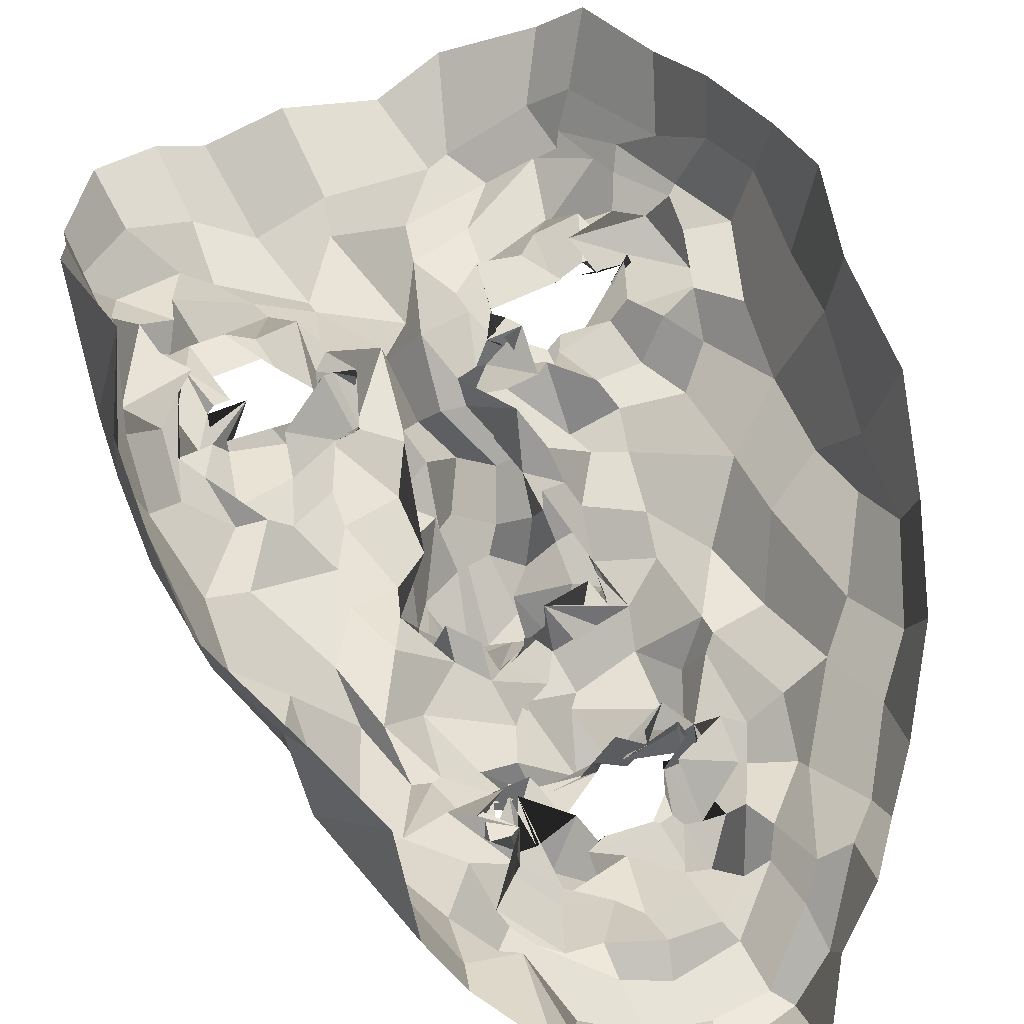
<metadata>
{"format":"obj","ext":"obj","renderer":"f3d","projection":"perspective","resolution":1024,"background":"white","views":[{"elev":60.2,"azim":161.5,"up":"+Z"}]}
</metadata>
<code>
o face_face.002
v 0.5027 0.5438 -0.04686
v 0.5021 0.4837 -0.04752
v 0.5013 0.5068 -0.04097
v 0.4978 0.4342 -0.04305
v 0.5134 0.472 -0.0657
v 0.5121 0.4427 -0.05335
v 0.5139 0.3858 -0.03319
v 0.4317 0.376 0.01159
v 0.5058 0.3449 -0.02606
v 0.5231 0.3002 -0.01869
v 0.5265 0.2475 0.001214
v 0.5141 0.5465 -0.04069
v 0.4981 0.5522 -0.02867
v 0.5056 0.5546 -0.02333
v 0.5046 0.5789 -0.02425
v 0.5125 0.5838 -0.02169
v 0.5002 0.5901 -0.02034
v 0.5018 0.6138 -0.01814
v 0.5003 0.6309 -0.002884
v 0.5137 0.4937 -0.05092
v 0.4949 0.4849 -0.03697
v 0.3934 0.3116 0.06077
v 0.461 0.3955 -0.003137
v 0.4571 0.3895 -0.005329
v 0.4377 0.3924 0.01139
v 0.4319 0.3873 0.008307
v 0.4732 0.3944 0.001771
v 0.4513 0.3417 0.006487
v 0.4585 0.3472 0.002866
v 0.4305 0.3347 0.001779
v 0.4237 0.3571 0.003493
v 0.3992 0.3985 0.02988
v 0.453 0.6374 0.008165
v 0.4208 0.3685 0.009858
v 0.3787 0.3798 0.06606
v 0.4042 0.378 0.03668
v 0.4491 0.4669 -0.005823
v 0.4987 0.5254 -0.02822
v 0.4974 0.5465 -0.03247
v 0.4661 0.5338 -0.03267
v 0.4624 0.5464 -0.023
v 0.4871 0.5543 -0.0271
v 0.478 0.5467 -0.01825
v 0.4483 0.5728 -0.01314
v 0.5026 0.4804 -0.06251
v 0.5002 0.4683 -0.05412
v 0.4156 0.3329 0.01992
v 0.4738 0.4252 -0.01188
v 0.4688 0.4772 -0.03572
v 0.4717 0.4539 -0.02852
v 0.4147 0.4651 0.01375
v 0.5026 0.4401 -0.05458
v 0.4378 0.3012 -0.001493
v 0.418 0.3168 0.009498
v 0.4074 0.2711 0.04565
v 0.4977 0.3315 -0.005361
v 0.4755 0.3437 0.000571
v 0.446 0.5636 0.000669
v 0.3793 0.5383 0.08302
v 0.4742 0.4745 -0.03188
v 0.4971 0.4889 -0.01276
v 0.4533 0.5563 -0.003262
v 0.4643 0.5668 -0.004654
v 0.4271 0.3 0.01018
v 0.4703 0.4732 -0.03118
v 0.4716 0.3194 -0.01098
v 0.4568 0.2982 -0.01412
v 0.4594 0.2449 0.006946
v 0.4204 0.2926 0.02533
v 0.4683 0.2827 -0.009787
v 0.41 0.3201 0.01956
v 0.3972 0.329 0.03093
v 0.4904 0.5405 -0.04523
v 0.4867 0.547 -0.02342
v 0.4696 0.5411 -0.01061
v 0.4883 0.5004 -0.02622
v 0.4714 0.5685 -0.0033
v 0.4531 0.575 -0.003919
v 0.4685 0.5573 -0.0048
v 0.4937 0.4813 -0.04561
v 0.4896 0.5547 -0.01947
v 0.4802 0.555 -0.012
v 0.4909 0.55 -0.007978
v 0.48 0.6298 -0.004896
v 0.4846 0.6063 -0.01093
v 0.48 0.6025 -0.02426
v 0.4852 0.583 -0.01766
v 0.4879 0.5828 -0.01471
v 0.4798 0.5699 -0.003028
v 0.4771 0.5627 -0.01232
v 0.4714 0.5889 -0.01305
v 0.4619 0.5876 -0.01629
v 0.4559 0.5263 -0.02133
v 0.3765 0.4541 0.1101
v 0.5133 0.4955 -0.03924
v 0.4641 0.5578 0.000126
v 0.4662 0.5685 -0.00296
v 0.4963 0.4973 -0.03502
v 0.4659 0.4958 -0.0195
v 0.4952 0.5007 -0.04844
v 0.4599 0.435 -0.00713
v 0.4466 0.4401 -0.006125
v 0.4681 0.4826 -0.0306
v 0.4227 0.2596 0.02624
v 0.4344 0.2824 0.007848
v 0.4288 0.3037 0.004374
v 0.4611 0.5996 0.0168
v 0.494 0.3083 -0.01365
v 0.4768 0.2845 -0.01353
v 0.488 0.2518 -0.003782
v 0.4288 0.3866 0.01381
v 0.4087 0.4023 0.03412
v 0.4703 0.3834 0.01067
v 0.4099 0.3541 0.01669
v 0.4825 0.4134 0.00251
v 0.4794 0.4711 -0.03717
v 0.3936 0.4155 0.03653
v 0.4084 0.4152 0.01577
v 0.4205 0.4297 0.007204
v 0.4442 0.4226 -0.002609
v 0.4634 0.4209 -0.01462
v 0.4832 0.4039 0.002735
v 0.5077 0.3967 -0.01215
v 0.3929 0.4465 0.02836
v 0.3977 0.3475 0.01604
v 0.507 0.4884 -0.05334
v 0.4713 0.438 -0.01895
v 0.3767 0.3878 0.1032
v 0.4934 0.393 -0.01318
v 0.472 0.4732 -0.02042
v 0.4206 0.3637 0.008573
v 0.4805 0.4547 -0.03168
v 0.3711 0.4974 0.0996
v 0.4745 0.3761 0.007868
v 0.4907 0.4497 -0.05366
v 0.4064 0.586 0.03515
v 0.407 0.6077 0.04613
v 0.3793 0.4514 0.07409
v 0.3913 0.5654 0.043
v 0.3891 0.3582 0.06291
v 0.4486 0.652 -0.004043
v 0.4999 0.4887 -0.0387
v 0.4704 0.4547 -0.0098
v 0.3857 0.3802 0.03708
v 0.4457 0.3851 -0.00217
v 0.4556 0.3866 0.001969
v 0.474 0.5685 -0.000635
v 0.392 0.4845 0.03647
v 0.4666 0.6921 0.01787
v 0.4323 0.6459 0.0316
v 0.4223 0.6301 0.04333
v 0.5218 0.2903 -0.005641
v 0.4873 0.6901 0.0106
v 0.4617 0.3889 -0.002579
v 0.4746 0.3819 0.00182
v 0.4775 0.3829 0.006072
v 0.3967 0.3499 0.02638
v 0.4784 0.3702 0.006892
v 0.4485 0.3669 0.008594
v 0.4487 0.359 -0.004779
v 0.4393 0.3642 0.0124
v 0.4347 0.3683 0.008866
v 0.383 0.3395 0.07559
v 0.425 0.3721 0.01744
v 0.5131 0.5125 -0.03794
v 0.4684 0.5107 -0.02728
v 0.4746 0.4839 -0.03438
v 0.4926 0.5144 -0.03938
v 0.5209 0.3623 -0.02241
v 0.4208 0.6138 0.02202
v 0.4346 0.6299 0.03046
v 0.4652 0.6638 -0.01331
v 0.3924 0.579 0.07666
v 0.4799 0.3742 0.0104
v 0.48 0.4179 -0.0231
v 0.5039 0.6795 -0.000503
v 0.4531 0.6656 0.03044
v 0.3831 0.4988 0.06563
v 0.4797 0.573 -0.01684
v 0.4803 0.5824 -0.01543
v 0.4766 0.5851 -0.02064
v 0.4734 0.6047 -0.01965
v 0.4643 0.6122 -0.01622
v 0.4681 0.5531 -0.01031
v 0.4593 0.5634 -0.01159
v 0.4618 0.5535 -0.009905
v 0.448 0.5284 -0.008857
v 0.4125 0.4958 0.02308
v 0.4961 0.3927 -0.02005
v 0.4855 0.3642 0.00038
v 0.4789 0.3848 0.002785
v 0.4699 0.5567 0.004209
v 0.4027 0.5429 0.03386
v 0.5048 0.3631 -0.008088
v 0.4559 0.6139 -0.004329
v 0.5115 0.4195 -0.05171
v 0.4905 0.4126 -0.03665
v 0.503 0.4005 -0.04298
v 0.4822 0.4445 -0.02331
v 0.4946 0.6609 -0.009762
v 0.5025 0.6432 -0.01007
v 0.4751 0.6361 -0.01168
v 0.4348 0.5847 0.003809
v 0.4504 0.4827 -0.01373
v 0.4509 0.6034 0.000698
v 0.4314 0.4895 -0.006015
v 0.4457 0.5169 -0.001922
v 0.4224 0.5198 -0.001169
v 0.4729 0.6582 -0.006407
v 0.4812 0.4401 -0.01627
v 0.4343 0.5916 0.0126
v 0.4442 0.6249 0.01215
v 0.4302 0.5579 0.003831
v 0.3859 0.5087 0.04288
v 0.4151 0.5578 0.02253
v 0.3822 0.5333 0.06166
v 0.4449 0.5257 0.000991
v 0.4849 0.4279 -0.02022
v 0.4833 0.4759 -0.0507
v 0.4876 0.4869 -0.03941
v 0.5011 0.4653 -0.04518
v 0.4871 0.3531 -0.002217
v 0.4726 0.3401 -0.007869
v 0.4409 0.3261 -0.009596
v 0.4439 0.3286 -0.01491
v 0.4182 0.3401 0.005087
v 0.4006 0.3791 0.01144
v 0.3784 0.4179 0.06452
v 0.4205 0.4035 0.02217
v 0.4293 0.4061 -0.002265
v 0.4501 0.4129 0.005895
v 0.4659 0.3997 0.006733
v 0.4702 0.4022 0.004007
v 0.4857 0.3861 -0.005203
v 0.3689 0.4116 0.1057
v 0.4723 0.4898 -0.02411
v 0.4853 0.4409 -0.03321
v 0.4909 0.4815 -0.05722
v 0.5005 0.4954 -0.05153
v 0.4827 0.4849 -0.05055
v 0.4715 0.4937 -0.02753
v 0.503 0.4785 -0.0552
v 0.5014 0.4876 -0.0379
v 0.4838 0.3817 0.004774
v 0.4906 0.3887 -0.000512
v 0.4983 0.3896 -0.003705
v 0.4414 0.3668 0.008153
v 0.4415 0.3546 0.01688
v 0.5199 0.4314 -0.03889
v 0.5968 0.399 0.02592
v 0.5092 0.488 -0.03619
v 0.6293 0.3394 0.07695
v 0.57 0.4027 0.01474
v 0.5695 0.4006 0.002692
v 0.5916 0.4013 0.009506
v 0.6029 0.4044 0.0203
v 0.5504 0.3897 0.02443
v 0.5795 0.3535 0.01432
v 0.5681 0.3546 0.00691
v 0.5932 0.3524 0.01131
v 0.5984 0.3687 0.02019
v 0.6115 0.4102 0.02965
v 0.5406 0.651 0.004017
v 0.5956 0.389 0.01925
v 0.6363 0.4136 0.07855
v 0.6144 0.4006 0.0366
v 0.5668 0.4752 0.002936
v 0.5254 0.5425 -0.0217
v 0.515 0.5639 -0.03316
v 0.5393 0.5416 -0.02256
v 0.5323 0.5586 -0.01612
v 0.5305 0.5597 -0.02586
v 0.541 0.5573 -0.02026
v 0.5402 0.5859 -0.007329
v 0.5208 0.4808 -0.06367
v 0.5218 0.4746 -0.06986
v 0.6093 0.3429 0.02013
v 0.535 0.4305 -0.007543
v 0.5351 0.4781 -0.03598
v 0.5465 0.467 -0.03475
v 0.601 0.4656 0.01838
v 0.5162 0.4423 -0.05627
v 0.5939 0.3308 0.01267
v 0.596 0.3414 0.01484
v 0.6275 0.3151 0.05137
v 0.5403 0.339 -0.009858
v 0.5509 0.3524 0.007813
v 0.5597 0.5679 0.01269
v 0.6038 0.5699 0.09542
v 0.5369 0.4901 -0.02528
v 0.5195 0.4907 -0.03438
v 0.55 0.5712 0.009659
v 0.5481 0.5802 0.005599
v 0.6144 0.3232 0.01119
v 0.547 0.4912 -0.02984
v 0.5629 0.3303 -0.005641
v 0.5743 0.3113 -0.01351
v 0.5803 0.2528 0.005388
v 0.6291 0.322 0.02706
v 0.5753 0.2872 -0.002404
v 0.6193 0.3448 0.03202
v 0.6227 0.35 0.04491
v 0.5231 0.551 -0.02855
v 0.5304 0.5458 -0.02983
v 0.5398 0.557 -0.01599
v 0.532 0.4978 -0.03543
v 0.5472 0.5697 0.007939
v 0.5408 0.5813 0.007779
v 0.5353 0.5626 -0.002074
v 0.53 0.4855 -0.05044
v 0.54 0.5585 -0.004251
v 0.5227 0.5484 -0.02354
v 0.5183 0.5539 -0.03075
v 0.5221 0.6257 -0.000796
v 0.5106 0.6067 -0.01562
v 0.5223 0.5954 -0.02342
v 0.5114 0.5944 -0.02972
v 0.5068 0.5785 -0.0276
v 0.5314 0.5815 -0.007842
v 0.5327 0.5642 -0.0005
v 0.5388 0.5853 -0.0109
v 0.5418 0.5877 -0.01253
v 0.5549 0.5442 -0.01039
v 0.6345 0.4886 0.1198
v 0.5346 0.5698 -0.001558
v 0.5382 0.5822 -0.0062
v 0.5234 0.5062 -0.02558
v 0.5346 0.497 -0.02057
v 0.5226 0.4921 -0.02143
v 0.5587 0.4407 0.000805
v 0.5661 0.4547 -0.004361
v 0.5437 0.482 -0.01522
v 0.6076 0.269 0.02232
v 0.6028 0.2982 0.01972
v 0.5872 0.3136 0.003481
v 0.5543 0.6058 0.007673
v 0.5408 0.3302 -0.01587
v 0.5508 0.2884 -0.02339
v 0.5606 0.2529 -0.00233
v 0.5974 0.4033 0.02093
v 0.6149 0.4249 0.02381
v 0.5456 0.385 0.01734
v 0.5965 0.3739 0.0282
v 0.5275 0.4145 0.003981
v 0.5393 0.4794 -0.03784
v 0.6286 0.4396 0.04681
v 0.5983 0.4349 0.01242
v 0.5872 0.4416 0.02319
v 0.5774 0.438 0.006769
v 0.5588 0.4244 -8.4e-05
v 0.5531 0.4036 -0.000479
v 0.5224 0.3949 -0.02145
v 0.6189 0.4776 0.04511
v 0.6253 0.3779 0.02172
v 0.5143 0.4897 -0.0548
v 0.5323 0.4532 -0.01342
v 0.6227 0.3997 0.1068
v 0.5409 0.4008 -0.001491
v 0.5502 0.4816 -0.003761
v 0.6075 0.3895 0.02245
v 0.5403 0.4686 -0.04346
v 0.6307 0.532 0.1226
v 0.5398 0.3908 0.007795
v 0.5328 0.4539 -0.05156
v 0.5876 0.6038 0.04735
v 0.5876 0.6306 0.06413
v 0.6344 0.4781 0.07874
v 0.6077 0.5766 0.06323
v 0.6286 0.3697 0.07194
v 0.5454 0.6583 0.01626
v 0.5066 0.4888 -0.04412
v 0.5465 0.4659 -0.01057
v 0.6282 0.4094 0.05358
v 0.5917 0.4004 0.01588
v 0.573 0.3927 0.003196
v 0.5361 0.5766 0.001784
v 0.6182 0.504 0.03834
v 0.5058 0.6912 0.006488
v 0.5544 0.6683 0.0335
v 0.5759 0.6439 0.04364
v 0.5615 0.3941 0.005742
v 0.559 0.399 0.005168
v 0.5505 0.3766 0.00108
v 0.6195 0.3568 0.04392
v 0.5546 0.3872 0.01408
v 0.5642 0.3677 0.004239
v 0.5683 0.3644 0.007726
v 0.5892 0.3713 0.0152
v 0.5862 0.3874 0.0222
v 0.6338 0.3611 0.09954
v 0.5799 0.3877 0.01921
v 0.5527 0.5157 -0.0167
v 0.5432 0.4922 -0.02014
v 0.519 0.5216 -0.03641
v 0.5723 0.6262 0.02187
v 0.5532 0.6306 0.02692
v 0.5184 0.6754 0.006216
v 0.5875 0.6019 0.09082
v 0.5521 0.3832 0.000475
v 0.5354 0.422 -0.02449
v 0.539 0.675 0.02344
v 0.6251 0.5174 0.07004
v 0.5143 0.5751 -0.007039
v 0.5282 0.5894 -0.01585
v 0.5268 0.5968 -0.01438
v 0.5296 0.6021 -0.01625
v 0.5349 0.6228 -0.007548
v 0.5518 0.5703 -0.004246
v 0.5371 0.5617 0.003493
v 0.5538 0.5593 -0.006938
v 0.56 0.5505 0.001218
v 0.5997 0.5148 0.02781
v 0.5263 0.4093 -0.009637
v 0.5449 0.3717 0.01175
v 0.55 0.3744 0.004473
v 0.5421 0.5688 -0.01818
v 0.5997 0.5524 0.02574
v 0.5214 0.3649 -0.006884
v 0.5446 0.6204 0.002209
v 0.5183 0.4117 -0.02056
v 0.5361 0.4449 -0.01856
v 0.5202 0.6374 -0.008424
v 0.5589 0.5899 0.01658
v 0.5563 0.4952 -0.000442
v 0.5509 0.6098 -0.00067
v 0.5796 0.4983 0.005825
v 0.5699 0.526 0.005629
v 0.5771 0.5198 -0.002786
v 0.5176 0.6577 -0.01083
v 0.5438 0.4595 -0.02241
v 0.5732 0.6119 0.02979
v 0.5586 0.6209 0.009297
v 0.5771 0.5712 0.009691
v 0.6089 0.5389 0.045
v 0.5926 0.5707 0.01477
v 0.6097 0.5516 0.07674
v 0.5662 0.5452 -0.007143
v 0.5389 0.4368 -0.02564
v 0.5297 0.484 -0.06177
v 0.5314 0.4921 -0.02775
v 0.534 0.461 -0.04475
v 0.5446 0.3632 0.005328
v 0.5597 0.3405 -0.001945
v 0.5878 0.3425 -0.004218
v 0.6007 0.3494 0.004264
v 0.6046 0.3515 0.01046
v 0.6048 0.3881 0.03739
v 0.6366 0.4434 0.08307
v 0.6038 0.4159 0.02079
v 0.5957 0.4302 0.01817
v 0.5719 0.4189 0.008031
v 0.5519 0.4072 0.006198
v 0.5438 0.4042 0.002693
v 0.5421 0.4053 0.008185
v 0.6354 0.4483 0.1171
v 0.5378 0.4946 -0.03137
v 0.5205 0.4288 -0.03415
v 0.5293 0.4817 -0.05348
v 0.5188 0.484 -0.04682
v 0.5346 0.4851 -0.05443
v 0.5354 0.4899 -0.003453
v 0.5219 0.4932 -0.05337
v 0.5166 0.4949 -0.04269
v 0.5371 0.3868 0.0127
v 0.536 0.382 0.01017
v 0.5398 0.3885 -0.02035
v 0.5926 0.3882 0.02259
v 0.5989 0.3711 0.02482
v 0.4574 0.3729 0.005268
v 0.4594 0.3687 0.003951
v 0.4512 0.3512 0.01654
v 0.4327 0.3644 0.009805
v 0.4572 0.3807 0.004859
v 0.5793 0.3751 0.006797
v 0.5911 0.3853 0.0169
v 0.579 0.3704 0.01403
v 0.5569 0.3833 0.01452
v 0.5728 0.393 0.01921
f 338 339 11 152
f 300 298 339 338
f 334 333 298 300
f 285 333 334 299
f 302 252 285 299
f 369 390 252 302
f 265 357 390 369
f 448 455 357 265
f 367 324 455 448
f 402 362 324 367
f 436 289 362 402
f 368 398 289 436
f 110 109 152 11
f 68 70 109 110
f 104 105 70 68
f 368 365 366 398
f 395 380 366 365
f 396 379 380 395
f 370 401 379 396
f 397 378 401 370
f 176 153 378 397
f 176 172 149 153
f 172 141 177 149
f 150 177 141 171
f 170 151 150 171
f 170 136 137 151
f 136 139 173 137
f 139 216 59 173
f 216 178 133 59
f 178 138 94 133
f 94 138 228 235
f 228 35 128 235
f 140 163 128 35
f 72 22 163 140
f 69 55 22 72
f 105 104 55 69
f 429 200 176 397
f 263 429 397 370
f 396 432 263 370
f 395 431 432 396
f 365 435 431 395
f 368 417 435 365
f 417 368 436 434
f 402 377 434 436
f 377 402 367 353
f 353 367 448 346
f 373 346 448 265
f 384 373 265 369
f 301 384 369 302
f 294 301 302 299
f 335 294 299 334
f 200 209 172 176
f 209 33 141 172
f 212 171 141 33
f 212 211 170 171
f 205 203 211 212
f 211 215 136 170
f 193 139 136 215
f 193 214 216 139
f 148 178 216 214
f 178 148 124 138
f 228 138 124 117
f 144 35 228 117
f 157 140 35 144
f 157 71 72 140
f 64 69 72 71
f 64 106 105 69
f 67 70 105 106
f 109 70 67 108
f 10 152 109 108
f 337 338 152 10
f 297 300 338 337
f 335 334 300 297
f 212 33 195 205
f 195 33 209 202
f 9 286 337 10
f 337 286 296 297
f 297 296 283 335
f 283 284 294 335
f 284 277 301 294
f 277 354 384 301
f 354 266 373 384
f 266 341 346 373
f 341 347 353 346
f 348 281 353 347
f 412 377 353 281
f 437 433 435 428
f 423 431 435 433
f 432 431 423 425
f 425 419 263 432
f 419 422 429 263
f 422 201 200 429
f 201 202 209 200
f 203 213 215 211
f 193 188 148 214
f 188 51 124 148
f 118 112 117 124
f 112 36 144 117
f 36 125 157 144
f 125 47 71 157
f 47 54 64 71
f 54 53 106 64
f 53 66 67 106
f 66 56 108 67
f 56 9 10 108
f 51 119 118 124
f 102 120 119 51
f 101 121 120 102
f 48 122 121 101
f 115 129 122 48
f 246 129 115 189
f 194 246 189 123
f 123 7 169 194
f 418 169 7 352
f 352 413 466 418
f 344 358 466 413
f 278 351 358 344
f 330 350 351 278
f 350 330 331 349
f 331 281 348 349
f 286 9 169 418
f 9 56 194 169
f 418 414 442 286
f 286 442 443 296
f 444 283 296 443
f 445 284 283 444
f 445 446 277 284
f 354 277 446 343
f 354 343 447 266
f 447 262 341 266
f 418 466 465 414
f 351 453 454 358
f 452 453 351 350
f 451 452 350 349
f 450 451 349 348
f 449 450 348 347
f 262 449 347 341
f 454 465 466 358
f 415 287 442 414
f 287 259 443 442
f 259 258 444 443
f 261 446 445 260
f 258 260 445 444
f 261 468 343 446
f 468 360 447 343
f 360 256 262 447
f 340 449 262 256
f 340 255 450 449
f 255 254 451 450
f 254 253 452 451
f 257 453 452 253
f 257 342 454 453
f 342 464 465 454
f 464 415 414 465
f 224 223 66 53
f 223 222 56 66
f 190 194 56 222
f 190 245 246 194
f 245 234 129 246
f 234 233 122 129
f 233 232 121 122
f 232 231 120 121
f 231 230 119 120
f 119 230 229 118
f 229 32 112 118
f 32 227 36 112
f 227 114 125 36
f 114 226 47 125
f 226 225 54 47
f 225 224 53 54
f 28 29 223 224
f 29 57 222 223
f 57 191 190 222
f 244 245 190 191
f 244 113 234 245
f 113 27 233 234
f 27 23 232 233
f 23 24 231 232
f 24 25 230 231
f 25 111 229 230
f 229 111 26 32
f 227 32 26 131
f 131 248 114 227
f 248 31 226 114
f 31 30 225 226
f 30 28 224 225
f 161 160 28 30
f 29 28 160 159
f 159 158 57 29
f 158 174 191 57
f 174 134 244 191
f 31 161 30
f 162 161 31 248
f 162 248 131 34 247
f 8 34 131 26
f 164 8 26 111
f 145 164 111 25
f 146 145 25 24
f 154 146 24 23
f 155 154 23 27
f 156 155 27 113
f 134 156 113 244
f 385 386 259 287
f 387 258 259 386
f 388 260 258 387
f 389 261 260 388
f 467 468 261 389
f 375 381 253 254
f 375 254 255 374
f 255 340 391 374
f 391 340 256 264 250
f 264 256 360 468
f 264 468 467
f 415 399 385 287
f 257 253 381 382
f 382 383 342 257
f 363 464 342 383
f 363 399 415 464
f 206 37 102 51
f 143 127 48 101
f 127 218 115 48
f 218 175 189 115
f 175 197 123 189
f 7 123 197 198
f 198 420 352 7
f 143 101 102 37
f 400 413 352 420
f 438 344 413 400
f 356 278 344 438
f 372 330 278 356
f 267 331 330 372
f 426 281 331 267
f 208 206 51 188
f 215 208 188 193
f 213 217 208 215
f 207 206 208 217
f 204 37 206 207
f 130 143 37 204
f 210 127 143 130
f 199 218 127 210
f 237 175 218 199
f 4 197 175 237
f 196 198 197 4
f 249 420 198 196
f 457 400 420 249
f 421 438 400 457
f 430 356 438 421
f 359 372 356 430
f 424 267 372 359
f 267 424 427 426
f 437 428 426 427
f 407 314 422 419
f 426 428 412 281
f 428 435 417 412
f 434 412 417
f 412 434 377
f 19 201 422 314
f 84 202 201 19
f 183 195 202 84
f 107 205 195 183
f 44 203 205 107
f 58 213 203 44
f 187 217 213 58
f 93 207 217 187
f 166 207 93
f 99 204 207 166
f 425 336 407 419
f 423 274 336 425
f 433 288 274 423
f 411 410 288 433
f 433 437 411
f 427 323 411 437
f 427 392 323
f 424 328 392 427
f 196 4 52 6
f 282 249 196 6
f 364 457 249 282
f 361 421 457 364
f 280 430 421 361
f 430 280 359
f 328 424 359
f 359 332 295 328
f 332 359 280
f 280 279 295 332
f 279 280 361 345
f 441 345 361 364
f 276 441 364 282
f 5 276 282 6
f 52 46 5 6
f 237 135 52 4
f 199 132 135 237
f 210 50 132 199
f 130 50 210
f 52 135 221 46
f 132 116 221 135
f 49 116 132 50
f 103 50 130
f 65 49 50 103
f 130 99 65 103
f 204 99 130
f 2 275 276 5
f 46 45 2 5
f 458 441 276 275
f 458 439 345 441
f 279 345 439 440
f 279 440 456 295
f 238 45 46 221
f 219 238 221 116
f 220 219 116 49
f 236 220 49 65
f 241 236 65 99
f 2 45 126 20
f 275 2 20 355
f 462 458 275 355
f 459 460 458 462
f 355 20 95 371
f 95 3 327 371
f 95 20 126 142
f 3 95 142 98
f 371 463 462 355
f 463 371 327 329
f 40 166 93 41
f 166 40 38 168
f 165 168 38 1
f 268 394 165 1
f 392 394 268 270
f 323 392 270 271
f 411 323 271 410
f 314 407 406 315
f 406 407 336 322
f 376 322 336 274
f 292 376 274 288
f 409 292 288 410
f 305 409 410 271
f 304 305 271 270
f 303 304 270 268
f 12 303 268 1
f 1 38 73 12
f 73 38 40 74
f 42 74 75
f 75 74 40 41
f 73 74 42 39
f 13 12 73 39
f 303 12 13 269
f 272 304 303 269
f 273 305 304 272
f 408 409 305 273
f 307 292 409 408
f 307 376 292
f 321 322 376 308
f 405 406 322 321
f 316 315 406 405
f 18 19 314 315
f 84 19 18 85
f 183 84 85 182
f 107 183 182 92
f 44 107 92 147
f 44 147 62 58
f 62 186 187 58
f 186 41 93 187
f 75 41 186 185
f 62 77 185 186
f 78 77 62 147
f 91 78 147 92
f 91 92 182 181
f 181 182 85 86
f 86 85 18 17
f 17 18 315 316
f 14 13 39 83
f 313 269 13 14
f 83 39 42 82
f 312 272 269 313
f 311 273 272 312
f 416 408 273 311
f 99 166 168 98
f 168 165 3 98
f 3 165 394 327
f 394 392 328 327
f 75 43 82 42
f 43 75 185
f 82 43 81
f 184 81 43 185
f 63 192 184 77
f 185 77 184 81
f 192 81 184
f 79 63 192
f 97 63 77 78
f 96 79 63 97
f 90 97 78 91
f 180 90 91 181
f 87 180 181 86
f 16 87 86 17
f 317 16 17 316
f 404 317 316 405
f 320 404 405 321
f 326 320 321 308
f 293 308 376 307
f 293 307 408 416
f 293 416 309
f 326 308 293 309
f 325 326 309
f 319 320 326 325
f 320 319 403 404
f 404 403 318 317
f 317 318 15 16
f 16 15 88 87
f 87 88 179 180
f 89 90 180 179
f 97 90 89 96
f 439 458 460 310
f 393 440 439 310
f 456 440 393 290
f 295 456 461
f 328 295 461
f 461 456 290 306
f 306 291 329 461
f 328 461 329 327
f 463 329 291 251
f 463 251 459 462
f 251 310 460 459
f 310 251 291 393
f 306 290 393 291
f 242 126 45 238
f 243 142 126 242
f 100 98 142 243
f 99 98 100
f 61 241 99 100
f 21 61 100 243
f 239 21 243 242
f 240 239 242 238
f 80 240 238 219
f 167 80 219 220
f 60 167 220 236
f 76 60 236 241
f 76 241 61
f 60 76 61 167
f 80 167 61 21
f 240 80 21 239
l 291 329
l 329 327
l 241 76

</code>
